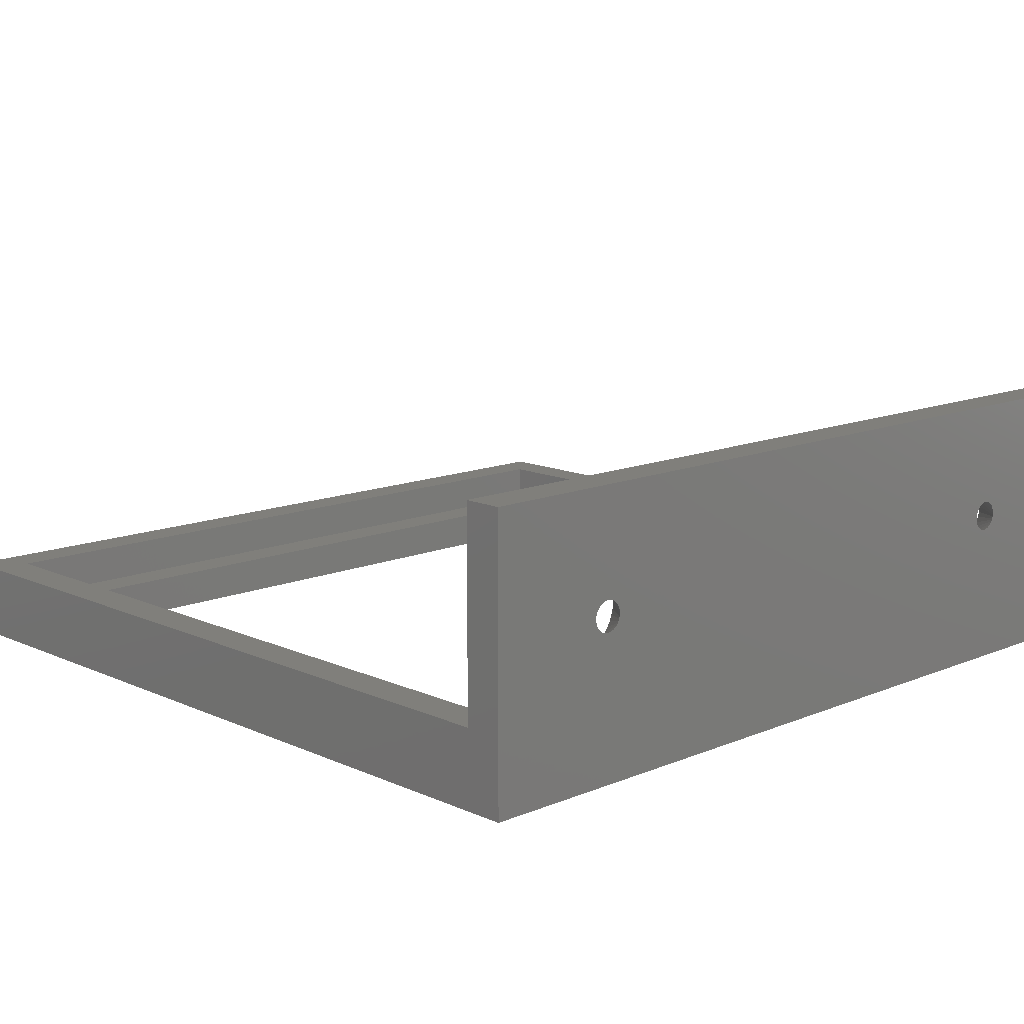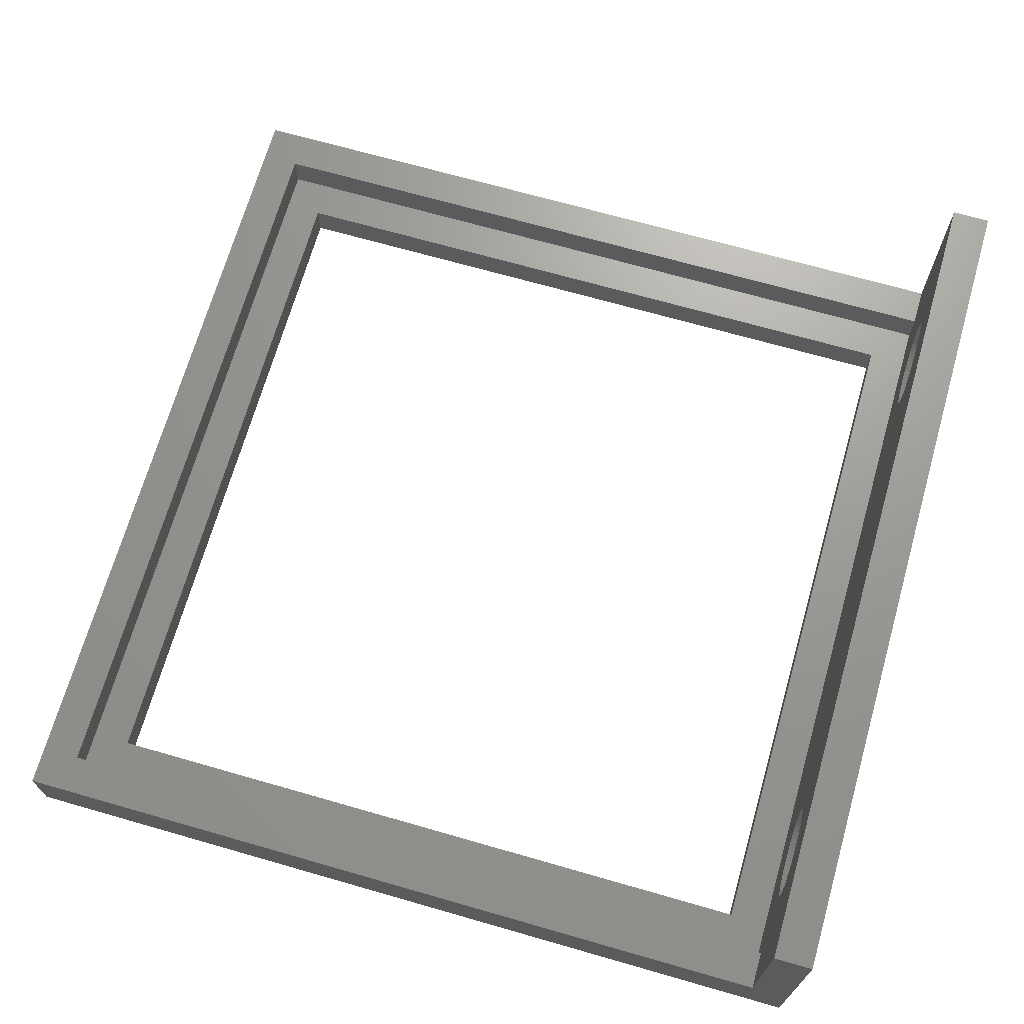
<metadata>
{"format":"stl","ext":"stl","renderer":"f3d","projection":"perspective","resolution":1024,"background":"white","views":[{"elev":12.6,"azim":-133.9,"up":"+Z"},{"elev":69.4,"azim":-164.0,"up":"+Z"}]}
</metadata>
<code>
# stl→obj: 386 verts, 848 faces
v -4 85 -4
v -4 72.58 12.4
v -4 85 25
v -4 72.56 12.22
v -4 72.56 12.2
v -4 72.55 12.19
v -4 72.51 12.01
v -4 72.5 12
v -4 72.43 11.83
v -4 72.34 11.66
v -4 72.34 11.65
v -4 72.23 11.5
v -4 72.22 11.49
v -4 72.21 11.48
v -4 72.08 11.35
v -4 71.94 11.23
v -4 71.93 11.22
v -4 71.78 11.12
v -4 71.76 11.11
v -4 71.75 11.11
v -4 71.58 11.03
v -4 71.41 10.97
v -4 71.39 10.97
v -4 71.21 10.93
v -4 71.2 10.93
v -4 71.18 10.93
v -4 71 10.92
v -4 70.82 10.93
v -4 70.8 10.93
v -4 70.79 10.93
v -4 70.61 10.97
v -4 70.59 10.97
v -4 70.42 11.03
v -4 70.25 11.11
v -4 70.24 11.11
v -4 70.22 11.12
v -4 70.07 11.22
v -4 10.93 11.22
v -4 70.06 11.23
v -4 69.49 12.01
v -4 69.44 12.2
v -4 69.45 12.19
v -4 69.42 12.4
v -4 69.44 12.22
v -4 11.58 12.4
v -4 69.42 12.6
v -4 11.56 12.2
v -4 11.51 12.01
v -4 69.5 12
v -4 69.57 11.83
v -4 11.43 11.83
v -4 69.66 11.66
v -4 69.66 11.65
v -4 11.34 11.65
v -4 69.77 11.5
v -4 69.78 11.49
v -4 11.22 11.49
v -4 69.79 11.48
v -4 69.92 11.35
v -4 11.56 12.22
v -4 11.55 12.19
v -4 11.5 12
v -4 11.34 11.66
v -4 11.23 11.5
v -4 11.21 11.48
v -4 11.08 11.35
v -4 10.94 11.23
v -4 -4 -4
v -4 10.78 11.12
v -4 10.76 11.11
v -4 10.75 11.11
v -4 10.58 11.03
v -4 10.41 10.97
v -4 10.39 10.97
v -4 10.21 10.93
v -4 10.2 10.93
v -4 10.18 10.93
v -4 10 10.92
v -4 9.816 10.93
v -4 9.802 10.93
v -4 9.787 10.93
v -4 9.606 10.97
v -4 9.417 11.03
v -4 9.592 10.97
v -4 9.069 11.22
v -4 8.916 11.35
v -4 9.058 11.23
v -4 8.78 11.49
v -4 8.79 11.48
v -4 8.663 11.65
v -4 8.771 11.5
v -4 8.567 11.83
v -4 8.656 11.66
v -4 -4 25
v -4 8.42 12.4
v -4 8.443 12.22
v -4 8.445 12.2
v -4 8.448 12.19
v -4 8.494 12.01
v -4 8.5 12
v -4 9.225 11.12
v -4 9.237 11.11
v -4 9.251 11.11
v -4 72.58 12.6
v -4 72.56 12.78
v -4 72.56 12.8
v -4 72.55 12.81
v -4 72.51 12.99
v -4 72.5 13
v -4 72.43 13.17
v -4 72.34 13.34
v -4 72.34 13.35
v -4 72.23 13.5
v -4 72.22 13.51
v -4 72.21 13.52
v -4 72.08 13.65
v -4 71.94 13.77
v -4 71.93 13.78
v -4 71.78 13.88
v -4 71.76 13.89
v -4 71.75 13.89
v -4 71.58 13.97
v -4 71.41 14.03
v -4 71.39 14.03
v -4 71.21 14.07
v -4 71.2 14.07
v -4 71.01 14.08
v -4 71 14.08
v -4 70.99 14.08
v -4 70.8 14.07
v -4 70.79 14.07
v -4 70.61 14.03
v -4 70.59 14.03
v -4 70.42 13.97
v -4 70.25 13.89
v -4 70.24 13.89
v -4 10.76 13.89
v -4 70.22 13.88
v -4 70.07 13.78
v -4 69.92 13.65
v -4 70.06 13.77
v -4 69.44 12.8
v -4 69.49 12.99
v -4 69.45 12.81
v -4 69.44 12.78
v -4 11.58 12.6
v -4 11.56 12.78
v -4 11.56 12.8
v -4 11.55 12.81
v -4 11.51 12.99
v -4 69.5 13
v -4 69.57 13.17
v -4 11.5 13
v -4 11.43 13.17
v -4 69.66 13.34
v -4 69.66 13.35
v -4 11.34 13.34
v -4 11.34 13.35
v -4 69.77 13.5
v -4 69.78 13.51
v -4 11.23 13.5
v -4 11.22 13.51
v -4 69.79 13.52
v -4 11.21 13.52
v -4 11.08 13.65
v -4 10.94 13.77
v -4 10.93 13.78
v -4 10.78 13.88
v -4 10.75 13.89
v -4 10.58 13.97
v -4 10.41 14.03
v -4 10.39 14.03
v -4 10.21 14.07
v -4 10.2 14.07
v -4 10.01 14.08
v -4 10 14.08
v -4 9.985 14.08
v -4 9.802 14.07
v -4 9.606 14.03
v -4 9.787 14.07
v -4 9.417 13.97
v -4 9.592 14.03
v -4 9.058 13.77
v -4 8.916 13.65
v -4 8.79 13.52
v -4 8.78 13.51
v -4 8.771 13.5
v -4 8.663 13.35
v -4 8.656 13.34
v -4 8.567 13.17
v -4 8.42 12.6
v -4 8.443 12.78
v -4 8.445 12.8
v -4 8.448 12.81
v -4 8.494 12.99
v -4 8.5 13
v -4 9.251 13.89
v -4 9.237 13.89
v -4 9.225 13.88
v -4 9.069 13.78
v 0 -4 25
v 0 85 25
v 85 -4 4
v 85 85 -4
v 85 85 4
v 85 -4 -4
v 0 85 4
v 77 4 -4
v 4 4 -4
v 4 77 -4
v 77 77 -4
v 0 -4 4
v 0 75.91 12.81
v 0 75.91 12.19
v 0 75.83 13.42
v 0 75.68 14.02
v 0 75.45 14.59
v 0 75.45 14.6
v 0 75.15 15.13
v 0 75.15 15.14
v 0 74.79 15.63
v 0 74.37 16.08
v 0 74.36 16.09
v 0 73.89 16.48
v 0 73.37 16.81
v 0 72.81 17.07
v 0 72.22 17.26
v 0 71.62 17.38
v 0 71.61 17.38
v 0 71 17.42
v 0 70.39 17.38
v 0 70.38 17.38
v 0 69.78 17.26
v 0 69.19 17.07
v 0 11.81 17.07
v 0 68.11 16.48
v 0 67.63 16.08
v 0 67.64 16.09
v 0 67.21 15.63
v 0 14.91 12.81
v 0 66.09 12.81
v 0 66.17 13.42
v 0 66.09 12.19
v 0 14.83 13.42
v 0 66.32 14.02
v 0 14.68 14.02
v 0 66.55 14.59
v 0 14.45 14.59
v 0 66.55 14.6
v 0 14.45 14.6
v 0 66.85 15.13
v 0 14.15 15.13
v 0 66.85 15.14
v 0 13.79 15.63
v 0 13.37 16.08
v 0 12.89 16.48
v 0 68.63 16.81
v 0 14.15 15.14
v 0 13.36 16.09
v 0 12.37 16.81
v 0 11.22 17.26
v 0 10.62 17.38
v 0 10.61 17.38
v 0 10 17.42
v 0 9.388 17.38
v 0 8.782 17.26
v 0 9.384 17.38
v 0 8.194 17.07
v 0 8.777 17.26
v 0 8.186 17.07
v 0 8.19 17.07
v 0 7.114 16.48
v 0 7.631 16.81
v 0 6.638 16.09
v 0 7.11 16.48
v 0 6.631 16.08
v 0 6.634 16.08
v 0 5.851 15.14
v 0 6.212 15.63
v 0 5.55 14.59
v 0 5.551 14.59
v 0 5.323 14.02
v 0 5.324 14.02
v 0 5.094 12.81
v 0 5.17 13.42
v 0 5.093 12.19
v 0 5.093 12.81
v 0 5.849 15.13
v 0 5.553 14.6
v 0 0 4
v 0 81 4
v 0 75.83 11.58
v 0 75.68 10.98
v 0 75.45 10.41
v 0 75.45 10.4
v 0 75.15 9.866
v 0 75.15 9.862
v 0 74.79 9.366
v 0 74.37 8.919
v 0 74.37 8.916
v 0 74.36 8.913
v 0 73.89 8.522
v 0 73.89 8.52
v 0 73.37 8.191
v 0 72.81 7.931
v 0 72.81 7.929
v 0 81 0
v 0 72.81 7.927
v 0 72.22 7.738
v 0 72.22 7.737
v 0 71.62 7.622
v 0 71 7.584
v 0 71 7.583
v 0 70.38 7.622
v 0 69.78 7.737
v 0 69.78 7.738
v 0 69.19 7.927
v 0 69.19 7.929
v 0 69.19 7.931
v 0 68.63 8.191
v 0 12.37 8.191
v 0 68.11 8.52
v 0 68.11 8.522
v 0 67.63 8.916
v 0 67.64 8.913
v 0 67.21 9.366
v 0 67.63 8.919
v 0 14.91 12.19
v 0 66.17 11.58
v 0 14.83 11.58
v 0 66.32 10.98
v 0 14.68 10.98
v 0 66.55 10.41
v 0 14.45 10.41
v 0 66.55 10.4
v 0 14.45 10.4
v 0 66.85 9.866
v 0 14.15 9.866
v 0 66.85 9.862
v 0 14.15 9.862
v 0 13.79 9.366
v 0 13.37 8.919
v 0 13.37 8.916
v 0 13.36 8.913
v 0 12.89 8.522
v 0 12.89 8.52
v 0 0 0
v 0 11.81 7.931
v 0 11.81 7.929
v 0 11.81 7.927
v 0 11.22 7.738
v 0 11.22 7.737
v 0 10.62 7.622
v 0 10 7.584
v 0 10 7.583
v 0 9.996 7.584
v 0 9.384 7.622
v 0 8.782 7.737
v 0 8.777 7.738
v 0 8.194 7.927
v 0 8.19 7.929
v 0 8.186 7.931
v 0 7.631 8.191
v 0 7.114 8.52
v 0 7.11 8.522
v 0 5.851 9.862
v 0 5.849 9.866
v 0 5.55 10.41
v 0 5.324 10.98
v 0 5.323 10.98
v 0 5.17 11.58
v 0 5.094 12.19
v 0 5.551 10.41
v 0 5.553 10.4
v 0 6.212 9.366
v 0 6.631 8.919
v 0 6.634 8.916
v 0 6.638 8.913
v 81 0 0
v 81 81 4
v 81 81 0
v 81 0 4
v 77 77 0
v 4 77 0
v 4 4 0
v 77 4 0
f 1 2 3
f 1 4 2
f 1 5 4
f 1 6 5
f 1 7 6
f 1 8 7
f 1 9 8
f 1 10 9
f 1 11 10
f 1 12 11
f 1 13 12
f 1 14 13
f 1 15 14
f 1 16 15
f 1 17 16
f 1 18 17
f 1 19 18
f 1 20 19
f 1 21 20
f 1 22 21
f 1 23 22
f 1 24 23
f 1 25 24
f 1 26 25
f 1 27 26
f 1 28 27
f 1 29 28
f 1 30 29
f 1 31 30
f 1 32 31
f 1 33 32
f 1 34 33
f 1 35 34
f 1 36 35
f 1 37 36
f 38 37 1
f 37 38 39
f 40 41 42
f 41 43 44
f 43 45 46
f 41 45 43
f 47 41 40
f 48 40 49
f 48 49 50
f 51 50 52
f 51 52 53
f 54 53 55
f 54 55 56
f 57 56 58
f 57 58 59
f 39 38 59
f 41 60 45
f 41 47 60
f 40 61 47
f 40 48 61
f 50 62 48
f 50 51 62
f 53 63 51
f 53 54 63
f 56 64 54
f 56 57 64
f 59 65 57
f 59 66 65
f 59 67 66
f 59 38 67
f 68 38 1
f 38 68 69
f 69 68 70
f 70 68 71
f 71 68 72
f 72 68 73
f 73 68 74
f 74 68 75
f 75 68 76
f 76 68 77
f 77 68 78
f 78 68 79
f 79 68 80
f 80 68 81
f 82 83 84
f 85 86 87
f 86 88 89
f 88 90 91
f 90 92 93
f 94 95 68
f 96 68 95
f 97 68 96
f 98 68 97
f 99 68 98
f 100 68 99
f 92 68 100
f 90 68 92
f 88 68 90
f 86 68 88
f 85 68 86
f 101 68 85
f 102 68 101
f 103 68 102
f 83 68 103
f 82 68 83
f 81 68 82
f 104 3 2
f 105 3 104
f 106 3 105
f 107 3 106
f 108 3 107
f 109 3 108
f 110 3 109
f 111 3 110
f 112 3 111
f 113 3 112
f 114 3 113
f 115 3 114
f 116 3 115
f 117 3 116
f 118 3 117
f 119 3 118
f 120 3 119
f 121 3 120
f 122 3 121
f 123 3 122
f 124 3 123
f 125 3 124
f 126 3 125
f 127 3 126
f 128 3 127
f 129 3 128
f 130 3 129
f 131 3 130
f 132 3 131
f 133 3 132
f 134 3 133
f 135 3 134
f 136 3 135
f 137 136 138
f 137 138 139
f 140 139 141
f 142 143 144
f 46 142 145
f 146 46 45
f 46 146 142
f 147 142 146
f 148 142 147
f 142 148 143
f 149 143 148
f 150 143 149
f 143 150 151
f 151 150 152
f 153 152 150
f 154 152 153
f 152 154 155
f 155 154 156
f 157 156 154
f 158 156 157
f 156 158 159
f 159 158 160
f 161 160 158
f 162 160 161
f 160 162 163
f 163 162 140
f 164 140 162
f 165 140 164
f 140 165 139
f 166 139 165
f 167 139 166
f 168 139 167
f 137 139 168
f 136 137 3
f 94 137 169
f 94 169 170
f 94 170 171
f 94 171 172
f 94 172 173
f 94 173 174
f 94 174 175
f 94 175 176
f 94 176 177
f 94 177 178
f 179 178 180
f 181 179 182
f 94 183 184
f 94 185 186
f 94 187 188
f 94 189 190
f 95 94 191
f 191 94 192
f 192 94 193
f 193 94 194
f 194 94 195
f 195 94 196
f 196 94 190
f 189 94 188
f 137 94 3
f 179 94 178
f 181 94 179
f 197 94 181
f 198 94 197
f 199 94 198
f 200 94 199
f 183 94 200
f 185 94 184
f 187 94 186
f 3 201 202
f 201 3 94
f 203 204 205
f 204 203 206
f 205 204 207
f 207 3 202
f 207 1 3
f 1 207 204
f 206 208 204
f 206 209 208
f 209 68 210
f 68 209 206
f 211 204 208
f 210 204 211
f 210 1 204
f 1 210 68
f 94 212 201
f 68 212 94
f 206 212 68
f 212 206 203
f 213 207 202
f 214 207 214
f 214 207 213
f 207 213 213
f 202 215 213
f 202 216 215
f 202 216 216
f 202 217 216
f 202 217 217
f 202 218 217
f 202 219 218
f 202 220 219
f 202 221 220
f 202 222 221
f 202 222 222
f 202 223 222
f 202 224 223
f 202 224 224
f 202 225 224
f 202 226 225
f 202 226 226
f 202 226 226
f 202 227 226
f 202 227 227
f 202 228 227
f 202 229 228
f 202 230 229
f 202 231 230
f 202 232 231
f 202 233 232
f 202 233 233
f 202 234 233
f 202 234 234
f 235 234 202
f 234 235 234
f 236 237 238
f 237 239 237
f 240 241 242
f 241 240 243
f 241 240 241
f 244 242 245
f 246 245 245
f 246 245 247
f 248 247 247
f 248 247 249
f 250 249 251
f 252 251 253
f 252 253 239
f 254 239 237
f 255 237 236
f 256 236 236
f 256 236 257
f 234 235 257
f 241 240 240
f 242 244 240
f 245 246 244
f 245 246 246
f 247 248 246
f 247 248 248
f 249 250 248
f 251 252 250
f 239 258 252
f 239 254 258
f 237 255 254
f 237 255 255
f 236 259 255
f 236 256 259
f 257 256 256
f 257 260 256
f 257 235 260
f 257 235 235
f 201 235 202
f 235 201 235
f 235 201 261
f 261 201 261
f 261 201 262
f 262 201 263
f 263 201 264
f 264 201 265
f 201 266 267
f 201 268 269
f 201 270 271
f 201 272 273
f 201 274 275
f 201 276 277
f 201 278 279
f 201 280 281
f 201 282 283
f 212 284 285
f 212 286 287
f 284 212 287
f 282 201 285
f 280 201 283
f 265 201 267
f 266 201 269
f 268 201 271
f 270 201 273
f 272 201 275
f 274 201 277
f 276 201 279
f 278 201 288
f 201 289 288
f 201 281 289
f 285 201 212
f 286 212 290
f 207 214 291
f 292 291 214
f 293 291 292
f 293 291 293
f 294 291 293
f 294 291 294
f 295 291 294
f 296 291 295
f 297 291 296
f 298 291 297
f 299 291 298
f 300 291 299
f 301 291 300
f 302 291 301
f 303 291 302
f 304 291 303
f 305 291 304
f 306 291 305
f 291 306 307
f 308 307 306
f 309 307 308
f 310 307 309
f 311 307 310
f 312 307 311
f 313 307 312
f 312 307 313
f 314 307 312
f 315 307 314
f 316 307 315
f 317 307 316
f 318 307 317
f 319 307 318
f 320 307 319
f 321 320 322
f 321 322 323
f 324 323 325
f 326 324 327
f 328 243 243
f 328 243 240
f 328 243 328
f 243 328 329
f 330 329 328
f 329 330 331
f 332 331 330
f 331 332 331
f 332 331 332
f 331 332 333
f 334 333 332
f 333 334 333
f 334 333 334
f 333 334 335
f 336 335 334
f 335 336 337
f 338 337 336
f 337 338 339
f 339 338 326
f 340 326 338
f 341 326 340
f 326 341 324
f 342 324 341
f 343 324 342
f 324 343 323
f 344 323 343
f 345 323 344
f 346 323 345
f 321 323 346
f 320 321 307
f 347 321 348
f 347 348 349
f 347 349 350
f 347 350 351
f 347 351 352
f 347 352 353
f 347 353 354
f 347 354 355
f 347 355 356
f 347 356 357
f 347 358 359
f 347 360 361
f 290 362 363
f 290 364 365
f 290 366 367
f 290 368 369
f 290 370 371
f 290 372 286
f 372 290 371
f 370 290 369
f 368 290 373
f 290 374 373
f 290 367 374
f 366 290 375
f 290 376 375
f 290 377 376
f 290 378 377
f 290 365 378
f 364 290 363
f 362 290 361
f 347 361 290
f 360 347 359
f 358 347 357
f 321 347 307
f 379 380 381
f 380 379 382
f 307 380 291
f 380 307 381
f 381 383 379
f 381 384 383
f 384 307 385
f 307 384 381
f 386 379 383
f 385 379 386
f 385 347 379
f 347 385 307
f 379 290 382
f 290 379 347
f 205 380 203
f 207 380 205
f 380 207 291
f 382 203 380
f 212 382 290
f 382 212 203
f 385 210 384
f 210 385 209
f 208 383 211
f 383 208 386
f 210 383 384
f 383 210 211
f 208 385 386
f 385 208 209
f 78 354 77
f 354 78 355
f 254 161 258
f 161 254 162
f 67 345 344
f 345 67 38
f 91 375 88
f 375 91 366
f 178 265 267
f 265 178 177
f 75 353 352
f 353 75 76
f 86 378 87
f 378 86 377
f 280 190 281
f 190 280 196
f 198 270 273
f 270 198 197
f 259 165 255
f 165 259 166
f 66 344 343
f 344 66 67
f 66 342 65
f 342 66 343
f 76 354 353
f 354 76 77
f 78 356 355
f 356 78 79
f 84 359 82
f 359 84 360
f 87 365 85
f 365 87 378
f 80 356 79
f 356 80 357
f 83 360 84
f 360 83 361
f 274 184 183
f 184 274 277
f 281 189 289
f 189 281 190
f 173 262 174
f 262 173 261
f 256 166 259
f 166 256 167
f 174 263 175
f 263 174 262
f 172 261 173
f 261 172 261
f 48 332 61
f 332 48 332
f 65 341 57
f 341 65 342
f 38 346 345
f 346 38 69
f 72 350 349
f 350 72 73
f 61 330 47
f 330 61 332
f 62 332 48
f 332 62 334
f 73 351 350
f 351 73 74
f 372 97 96
f 97 372 371
f 287 95 191
f 95 287 286
f 369 100 99
f 100 369 368
f 81 357 80
f 357 81 358
f 177 264 265
f 264 177 176
f 181 268 271
f 268 181 182
f 182 269 268
f 269 182 179
f 197 271 270
f 271 197 181
f 287 192 284
f 192 287 191
f 283 196 280
f 196 283 195
f 284 193 285
f 193 284 192
f 279 185 276
f 185 279 186
f 276 184 277
f 184 276 185
f 148 240 244
f 240 148 147
f 153 246 248
f 246 153 150
f 175 264 176
f 264 175 263
f 63 334 51
f 334 63 336
f 60 328 45
f 328 60 328
f 47 328 60
f 328 47 330
f 74 352 351
f 352 74 75
f 102 362 103
f 362 102 363
f 376 86 89
f 86 376 377
f 103 361 83
f 361 103 362
f 375 89 88
f 89 375 376
f 374 90 93
f 90 374 367
f 368 92 100
f 92 368 373
f 370 99 98
f 99 370 369
f 371 98 97
f 98 371 370
f 179 266 269
f 266 179 180
f 180 267 266
f 267 180 178
f 199 273 272
f 273 199 198
f 285 194 282
f 194 285 193
f 282 195 283
f 195 282 194
f 279 187 186
f 187 279 278
f 137 235 169
f 235 137 260
f 165 255 255
f 255 165 164
f 169 235 170
f 235 169 235
f 164 254 255
f 254 164 162
f 45 240 146
f 240 45 328
f 158 250 252
f 250 158 157
f 154 248 248
f 248 154 153
f 150 246 246
f 246 150 149
f 149 244 246
f 244 149 148
f 64 341 340
f 341 64 57
f 70 348 321
f 348 70 71
f 69 321 346
f 321 69 70
f 51 334 62
f 334 51 334
f 82 358 81
f 358 82 359
f 101 363 102
f 363 101 364
f 85 364 101
f 364 85 365
f 373 93 92
f 93 373 374
f 286 96 95
f 96 286 372
f 275 183 200
f 183 275 274
f 200 272 275
f 272 200 199
f 289 188 288
f 188 289 189
f 278 188 187
f 188 278 288
f 171 261 172
f 261 171 235
f 170 235 171
f 235 170 235
f 168 260 137
f 260 168 256
f 167 256 168
f 256 167 256
f 157 248 250
f 248 157 154
f 147 240 240
f 240 147 146
f 54 336 63
f 336 54 338
f 54 340 338
f 340 54 64
f 71 349 348
f 349 71 72
f 90 366 91
f 366 90 367
f 258 158 252
f 158 258 161
f 27 312 26
f 312 27 313
f 129 230 231
f 230 129 128
f 29 312 28
f 312 29 314
f 15 299 14
f 299 15 300
f 32 316 31
f 316 32 317
f 237 140 237
f 140 237 163
f 241 142 242
f 142 241 145
f 126 229 127
f 229 126 228
f 125 228 126
f 228 125 227
f 5 214 4
f 214 5 292
f 25 312 311
f 312 25 26
f 31 315 30
f 315 31 316
f 327 59 58
f 59 327 324
f 135 234 234
f 234 135 134
f 139 236 236
f 236 139 138
f 134 234 234
f 234 134 133
f 245 151 247
f 151 245 143
f 116 222 222
f 222 116 115
f 20 306 305
f 306 20 21
f 17 303 302
f 303 17 18
f 21 308 306
f 308 21 22
f 24 311 310
f 311 24 25
f 34 318 33
f 318 34 319
f 59 325 39
f 325 59 324
f 53 339 55
f 339 53 337
f 331 40 42
f 40 331 331
f 133 233 234
f 233 133 132
f 236 141 139
f 141 236 238
f 136 234 257
f 234 136 135
f 132 233 233
f 233 132 131
f 239 159 160
f 159 239 253
f 239 163 237
f 163 239 160
f 247 152 247
f 152 247 151
f 242 144 245
f 144 242 142
f 245 143 245
f 143 245 144
f 123 227 124
f 227 123 226
f 127 230 128
f 230 127 229
f 220 112 219
f 112 220 113
f 108 216 216
f 216 108 107
f 121 226 122
f 226 121 226
f 223 116 222
f 116 223 117
f 6 292 5
f 292 6 293
f 9 294 8
f 294 9 294
f 4 214 2
f 214 4 214
f 12 298 297
f 298 12 13
f 14 298 13
f 298 14 299
f 16 302 301
f 302 16 17
f 19 305 304
f 305 19 20
f 22 309 308
f 309 22 23
f 23 310 309
f 310 23 24
f 27 312 313
f 312 27 28
f 30 314 29
f 314 30 315
f 33 317 32
f 317 33 318
f 36 320 35
f 320 36 322
f 35 319 34
f 319 35 320
f 37 322 36
f 322 37 323
f 39 323 37
f 323 39 325
f 329 42 41
f 42 329 331
f 243 41 44
f 41 243 329
f 331 49 40
f 49 331 333
f 335 53 52
f 53 335 337
f 55 326 56
f 326 55 339
f 326 58 56
f 58 326 327
f 238 140 141
f 140 238 237
f 138 257 236
f 257 138 136
f 131 232 233
f 232 131 130
f 130 231 232
f 231 130 129
f 249 156 251
f 156 249 155
f 253 156 159
f 156 253 251
f 241 145 241
f 145 241 46
f 107 215 216
f 215 107 106
f 106 213 215
f 213 106 105
f 109 216 217
f 216 109 108
f 112 218 219
f 218 112 111
f 221 113 220
f 113 221 114
f 115 221 222
f 221 115 114
f 124 227 125
f 227 124 227
f 122 226 123
f 226 122 226
f 119 225 120
f 225 119 224
f 120 226 121
f 226 120 225
f 118 224 119
f 224 118 224
f 224 117 223
f 117 224 118
f 7 293 6
f 293 7 293
f 8 293 7
f 293 8 294
f 11 295 10
f 295 11 296
f 11 297 296
f 297 11 12
f 15 301 300
f 301 15 16
f 18 304 303
f 304 18 19
f 243 44 43
f 44 243 243
f 241 43 46
f 43 241 243
f 333 52 50
f 52 333 335
f 247 155 249
f 155 247 152
f 105 213 213
f 213 105 104
f 2 213 104
f 213 2 214
f 111 217 218
f 217 111 110
f 10 294 9
f 294 10 295
f 333 50 49
f 50 333 333
f 110 217 217
f 217 110 109

</code>
